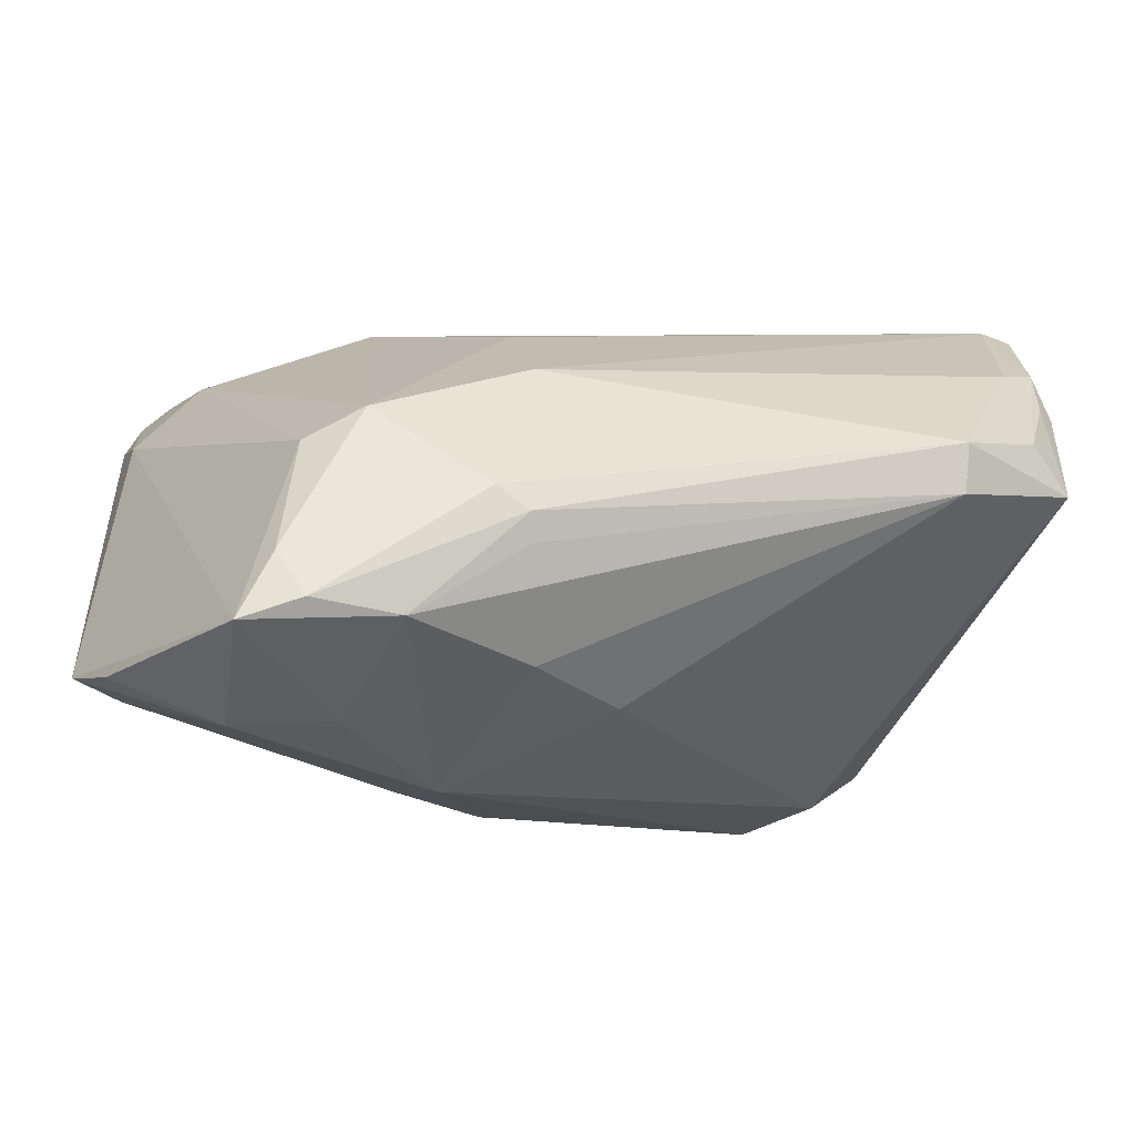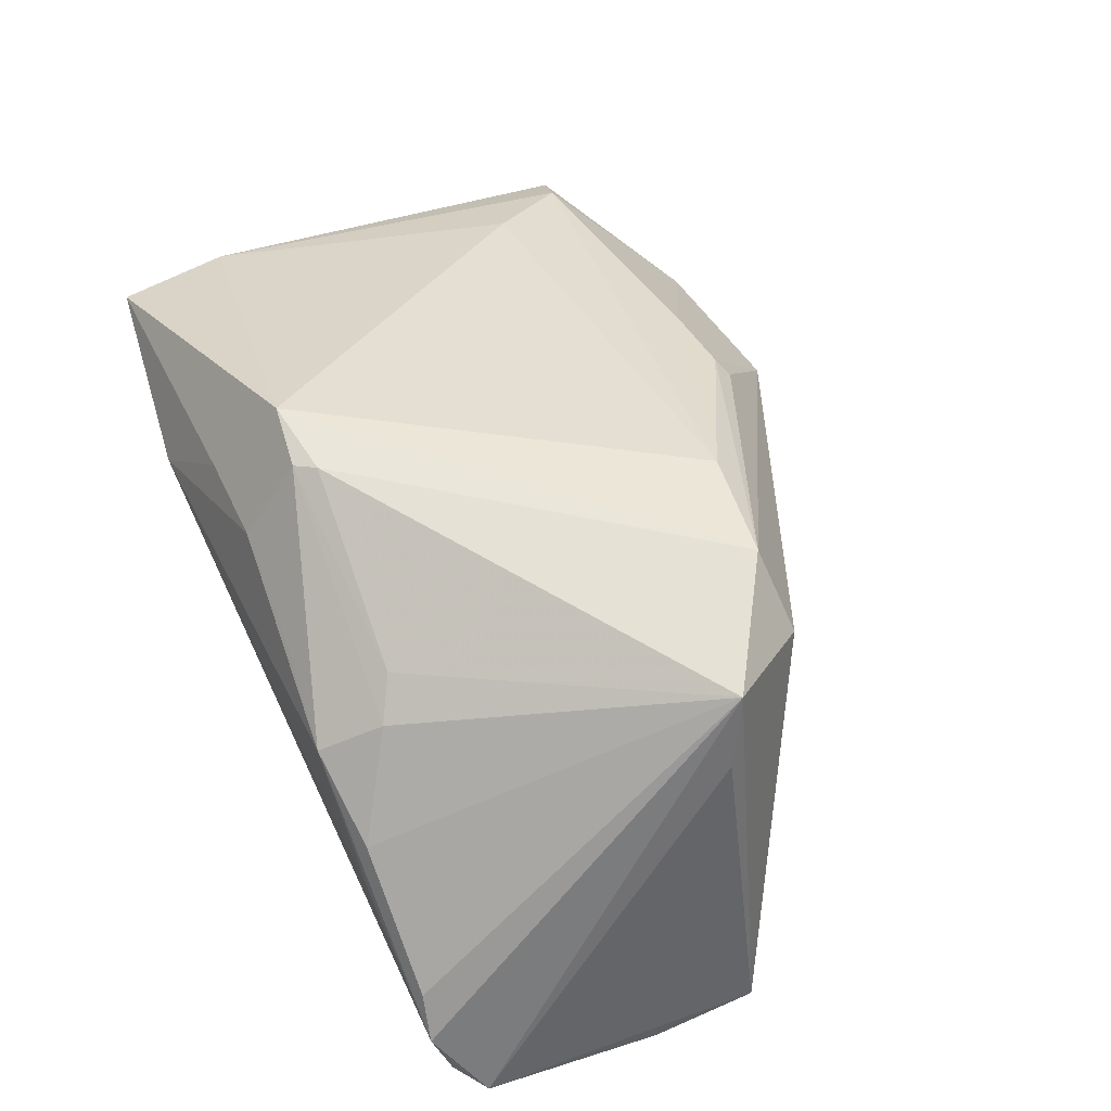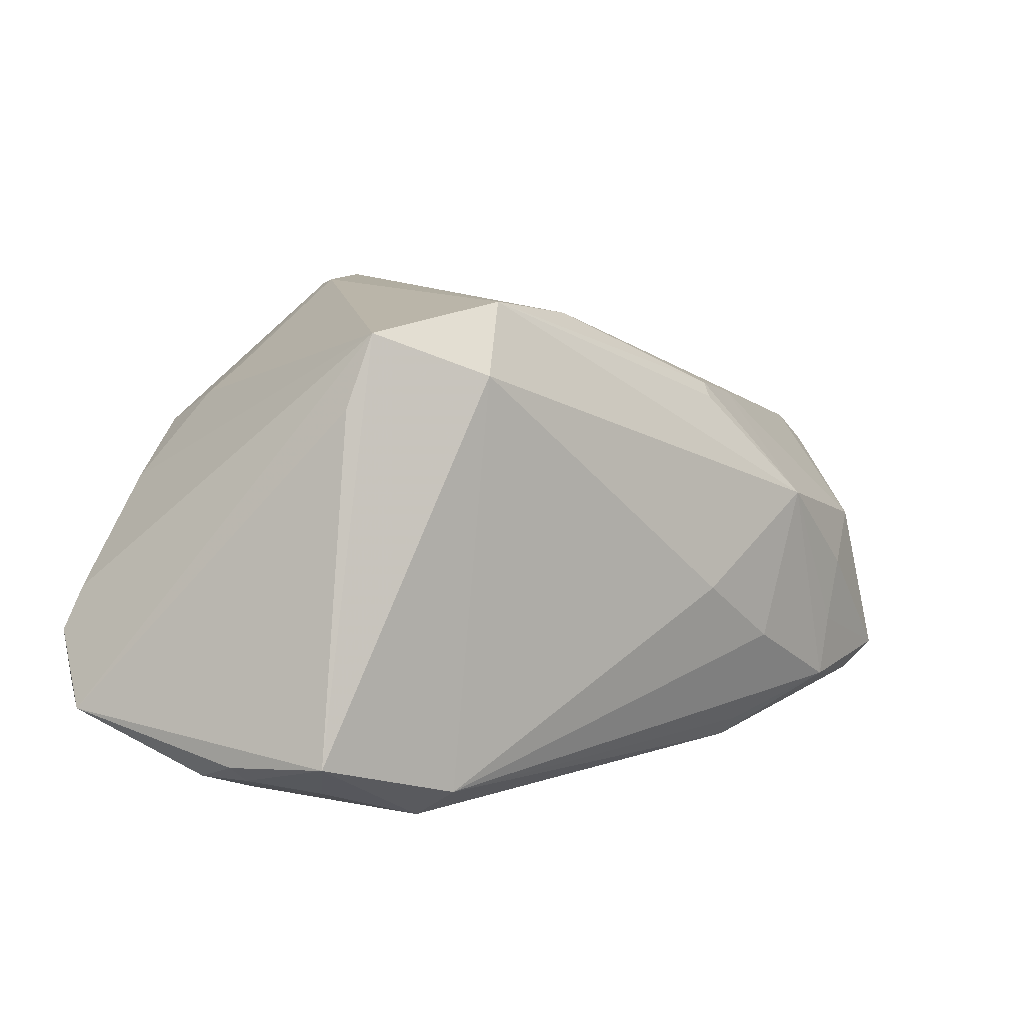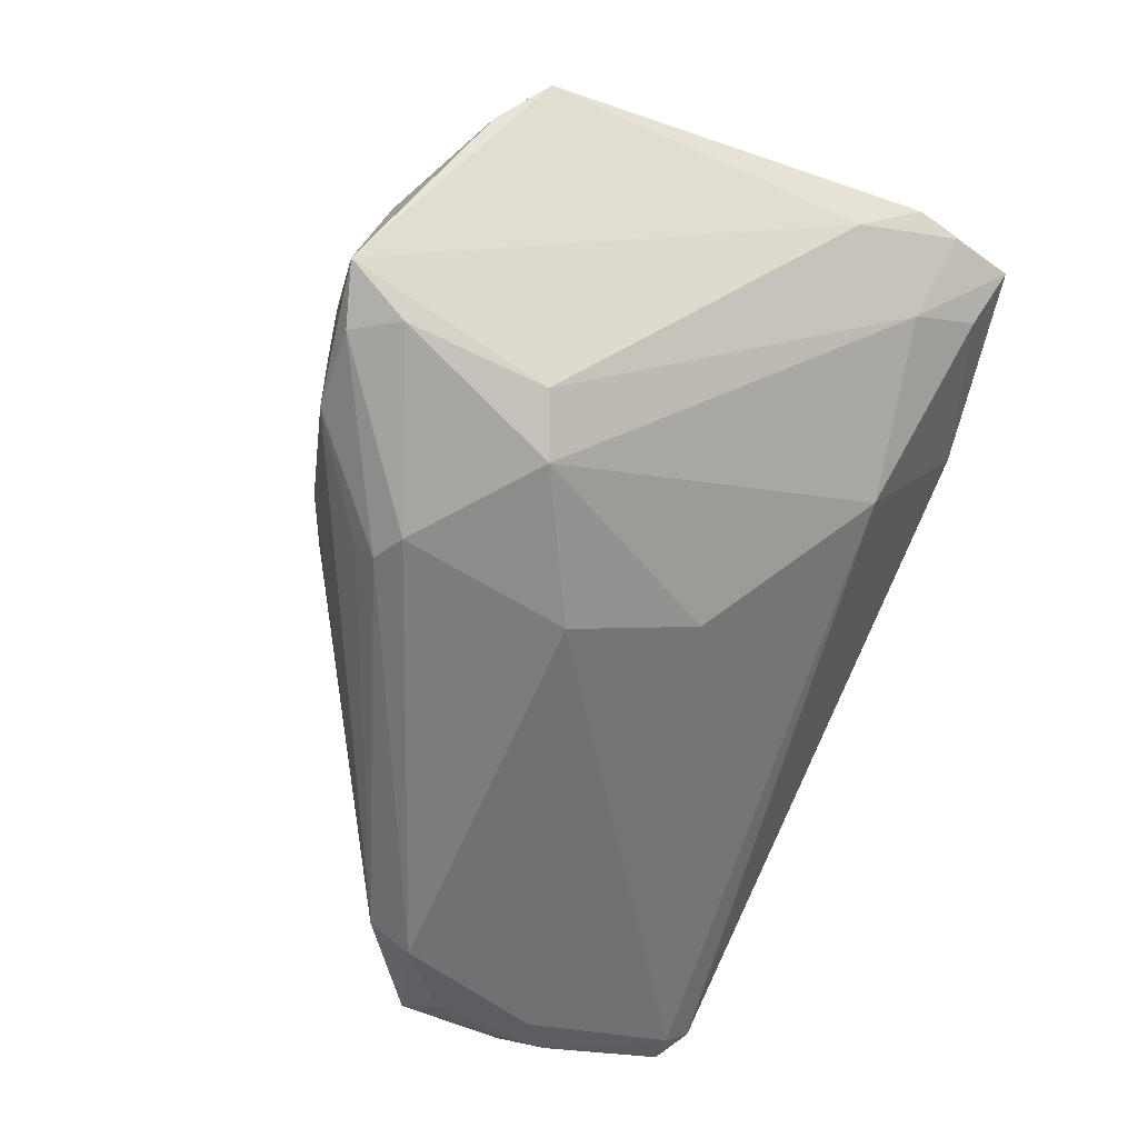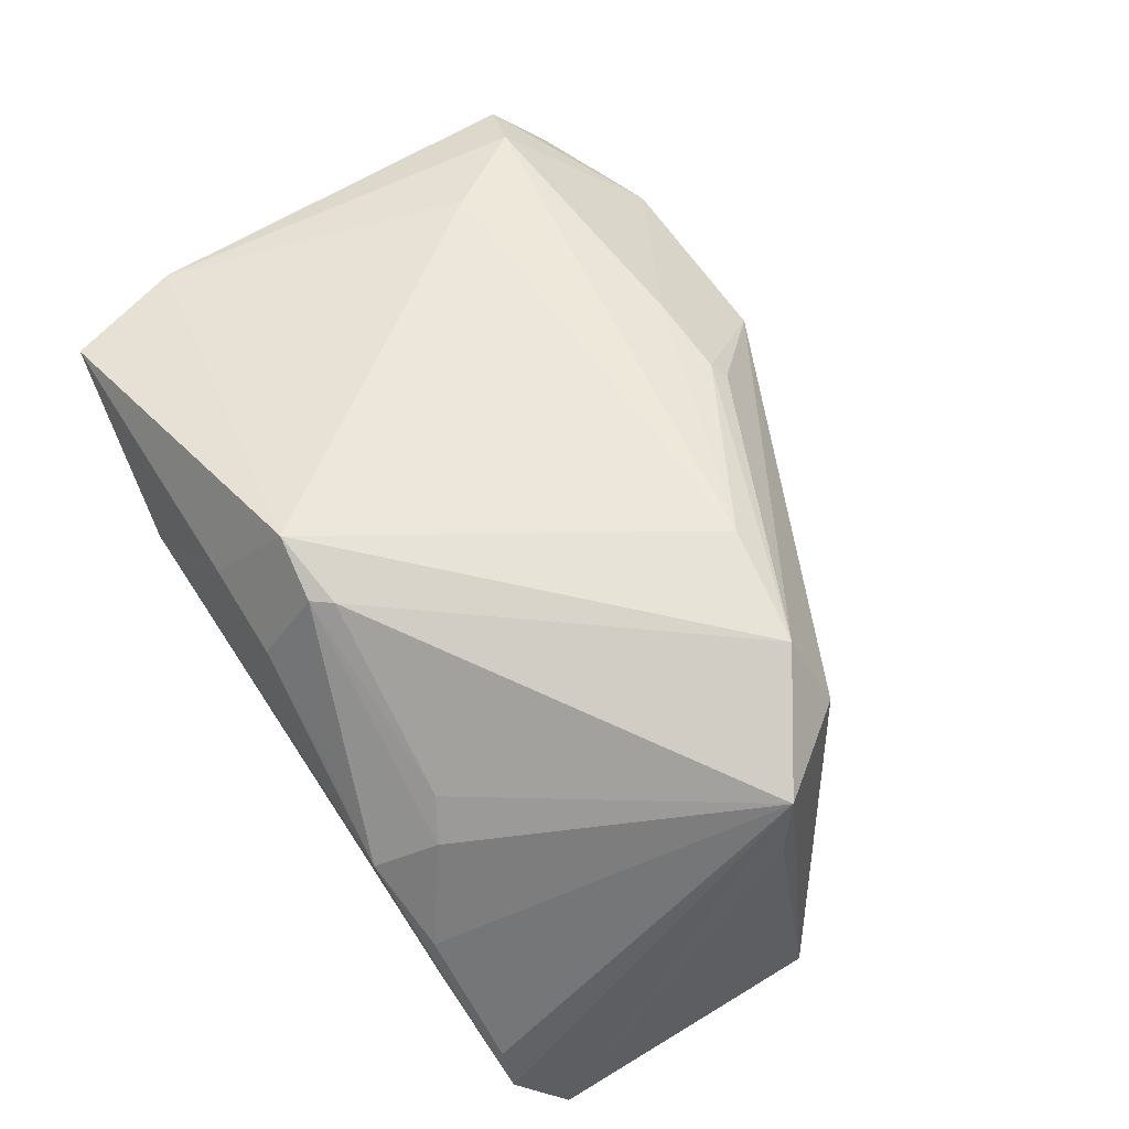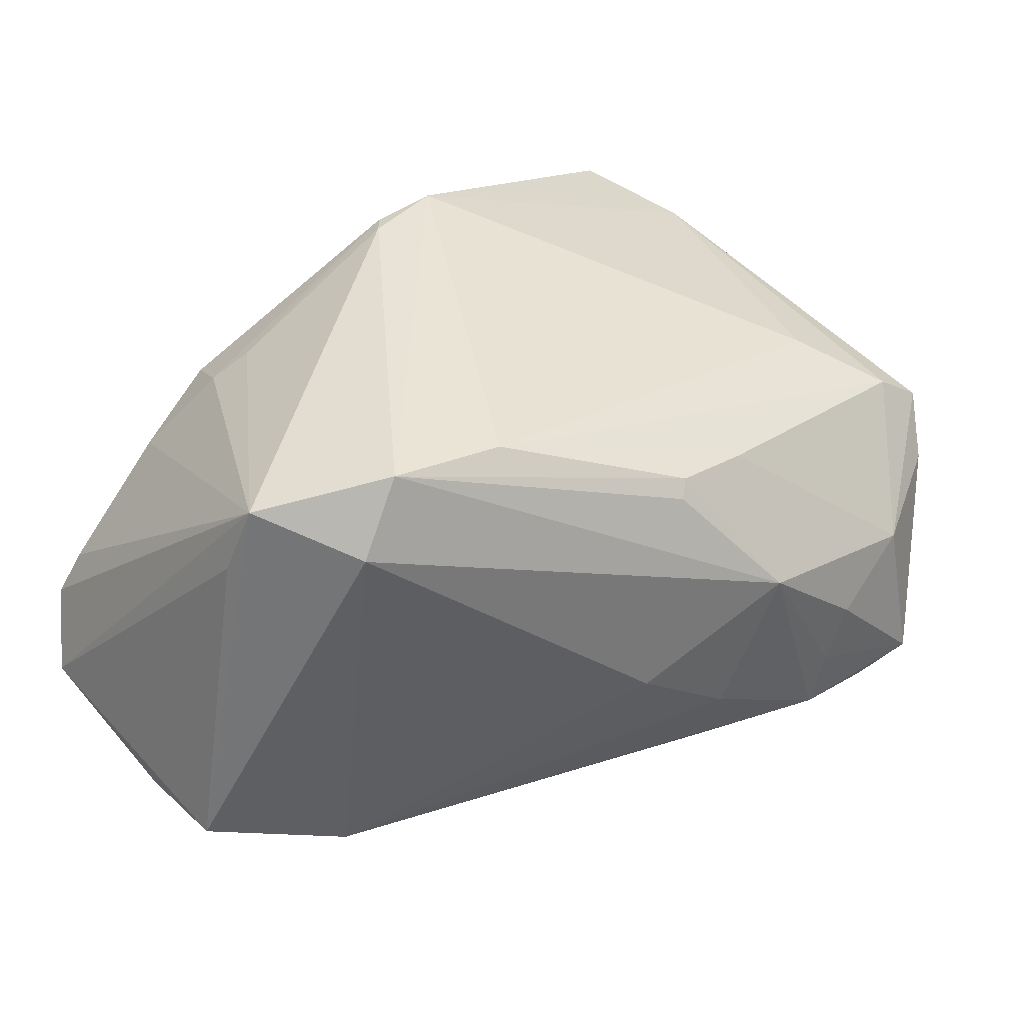
<metadata>
{"format":"obj","ext":"obj","renderer":"f3d","projection":"perspective","resolution":1024,"background":"white","views":[{"elev":-48.1,"azim":167.9,"up":"+Y"},{"elev":53.7,"azim":-115.7,"up":"+Z"},{"elev":8.1,"azim":-66.2,"up":"+Z"},{"elev":-58.9,"azim":67.5,"up":"+Z"},{"elev":72.8,"azim":-123.2,"up":"+Z"},{"elev":41.5,"azim":-42.7,"up":"+Z"}]}
</metadata>
<code>
v 0.03703 -0.03963 -0.002136
v -0.03411 0.03633 0.001016
v 0.05028 -0.0328 0.0002633
v -0.01436 -0.01659 0.02845
v 0.01023 -0.03003 -0.02976
v 0.003912 0.02756 0.03098
v -0.0484 0.03573 -0.009888
v 0.009516 -0.03208 -0.02724
v 0.05257 0.02482 0.01368
v 0.02636 0.02437 -0.007429
v -0.03497 -0.01576 0.02196
v -0.03877 -0.01267 -0.02751
v -0.02139 0.03645 0.01364
v 0.02582 -0.04165 -0.007437
v -0.053 0.03085 -0.01836
v -0.03161 0.03528 0.007233
v 0.02319 -0.04112 -0.01509
v -0.04297 -0.00456 0.02714
v -0.01993 0.02687 0.02116
v 0.05411 -0.02764 0.006416
v 0.05411 0.01937 0.01354
v 0.001988 0.02532 0.0316
v 0.004266 0.034 0.02165
v 0.004873 -0.02944 0.01692
v 0.01657 -0.0281 0.01655
v 0.02782 -0.01693 -0.02926
v 0.0104 -0.007863 -0.03083
v -0.05099 0.01457 -0.02543
v -0.02857 -0.01398 0.03034
v 0.04214 -0.01581 0.01508
v 0.03408 -0.01957 -0.02539
v -0.04647 0.01063 -0.0274
v -0.05352 0.009166 -0.02331
v -0.01031 0.035 0.01768
v -0.004056 -0.03328 -0.006994
v 0.0451 0.03025 0.009321
v 0.01572 0.03374 0.02101
v 0.01423 -0.02811 -0.03083
v 0.03811 -0.04329 -0.02101
v -0.049 0.03056 -0.0194
v -0.04961 0.03388 -0.0162
v 0.006558 -0.02818 0.01854
v -0.03869 -0.007676 -0.03083
v -0.04875 -0.000396 -0.02655
v 0.04986 0.0333 0.01644
v -0.05406 -0.003353 -0.02218
v 0.03146 -0.04124 -0.02373
v 0.03511 -0.03606 -0.0245
v -0.04553 -0.002421 0.0184
v 0.04577 0.02137 0.002709
v 0.02621 0.03691 0.01201
v 0.01185 0.007921 -0.02294
v -0.05129 0.008294 -0.02531
v 0.05266 0.01109 0.005373
v 0.01165 0.02637 0.03205
v -0.0451 0.03508 -0.004969
v -0.02401 0.02939 0.01768
v 0.04869 -0.02614 0.01043
v 0.0214 -0.04064 -0.02262
v 0.01374 -0.03918 0.003574
v 0.006751 -0.03694 -0.01481
f 51 13 23
f 18 7 15
f 55 29 4
f 4 30 55
f 29 42 4
f 2 13 51
f 51 7 2
f 2 7 13
f 51 23 37
f 37 23 55
f 34 23 13
f 22 29 55
f 22 18 29
f 13 7 16
f 29 18 11
f 30 4 58
f 41 7 51
f 15 7 41
f 41 40 15
f 51 37 45
f 45 37 55
f 18 22 19
f 6 34 13
f 6 19 22
f 23 34 6
f 55 23 6
f 6 22 55
f 7 18 56
f 56 16 7
f 18 16 56
f 49 18 15
f 46 11 18
f 18 49 46
f 12 11 46
f 46 49 15
f 25 4 42
f 25 58 4
f 12 46 43
f 15 40 28
f 40 32 28
f 26 52 10
f 52 40 10
f 10 41 51
f 40 41 10
f 18 19 57
f 13 16 57
f 57 16 18
f 57 6 13
f 19 6 57
f 35 11 12
f 12 61 35
f 20 58 1
f 58 25 1
f 27 43 32
f 27 52 26
f 27 40 52
f 27 32 40
f 33 46 15
f 15 28 33
f 44 43 46
f 32 43 44
f 44 28 32
f 26 10 50
f 50 31 26
f 54 31 50
f 20 54 21
f 21 58 20
f 30 58 21
f 55 30 21
f 21 45 55
f 12 43 5
f 24 42 29
f 60 35 61
f 11 35 60
f 42 24 60
f 29 11 60
f 60 24 29
f 60 25 42
f 60 1 25
f 20 1 3
f 46 33 53
f 53 44 46
f 53 33 28
f 28 44 53
f 45 50 36
f 36 50 10
f 51 45 36
f 36 10 51
f 45 21 9
f 9 21 54
f 9 50 45
f 54 50 9
f 59 61 12
f 59 60 61
f 12 5 8
f 8 59 12
f 5 59 8
f 38 27 26
f 43 27 38
f 38 5 43
f 1 60 14
f 60 59 17
f 17 14 60
f 39 3 1
f 1 14 39
f 39 17 59
f 14 17 39
f 20 3 39
f 39 54 20
f 39 31 54
f 26 31 48
f 31 39 48
f 48 38 26
f 47 59 5
f 47 39 59
f 5 38 47
f 38 48 47
f 47 48 39

</code>
